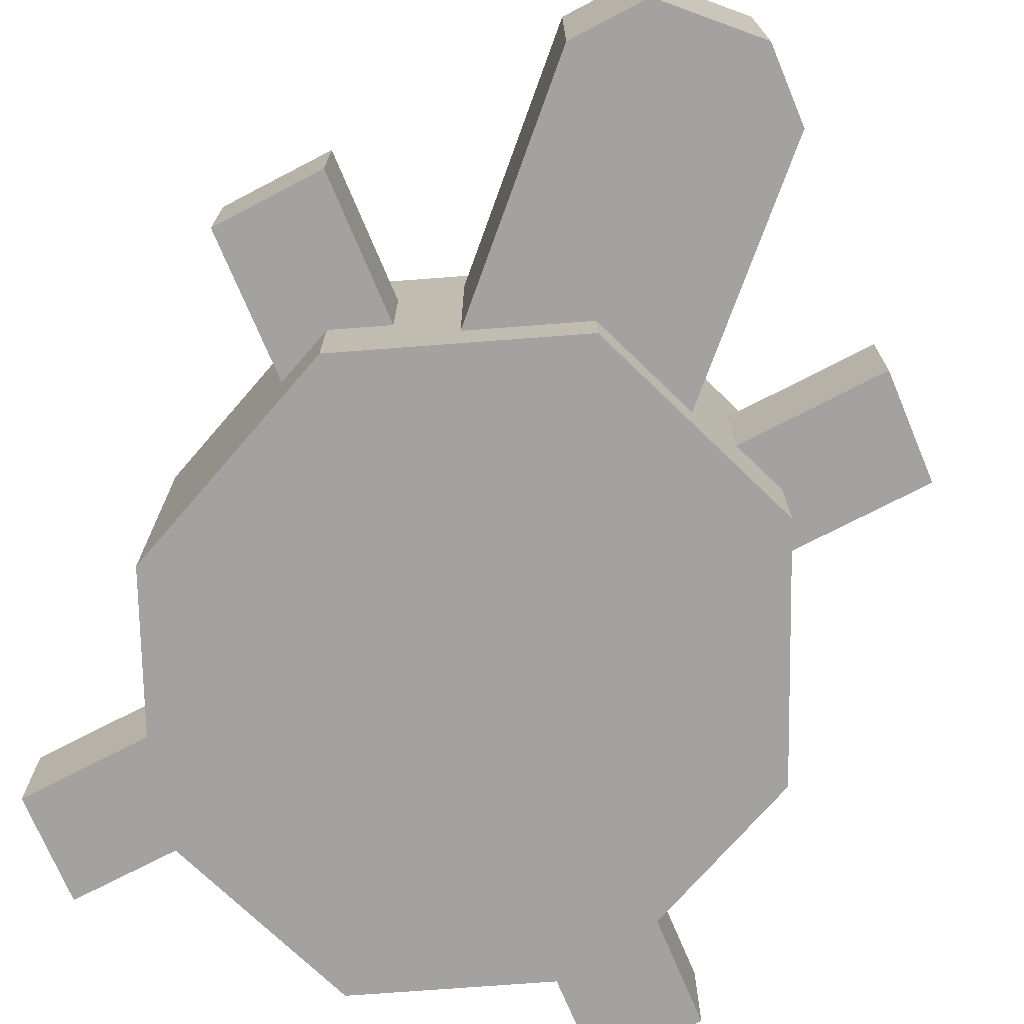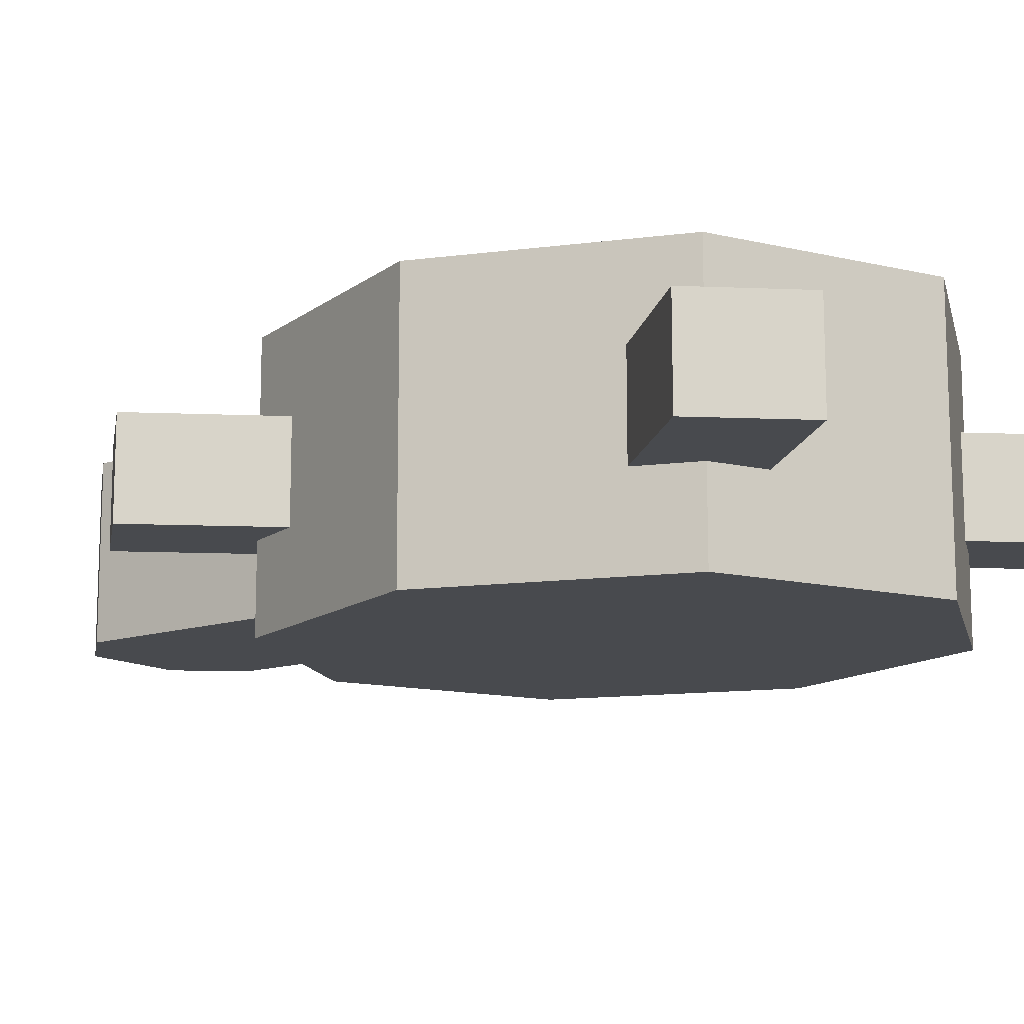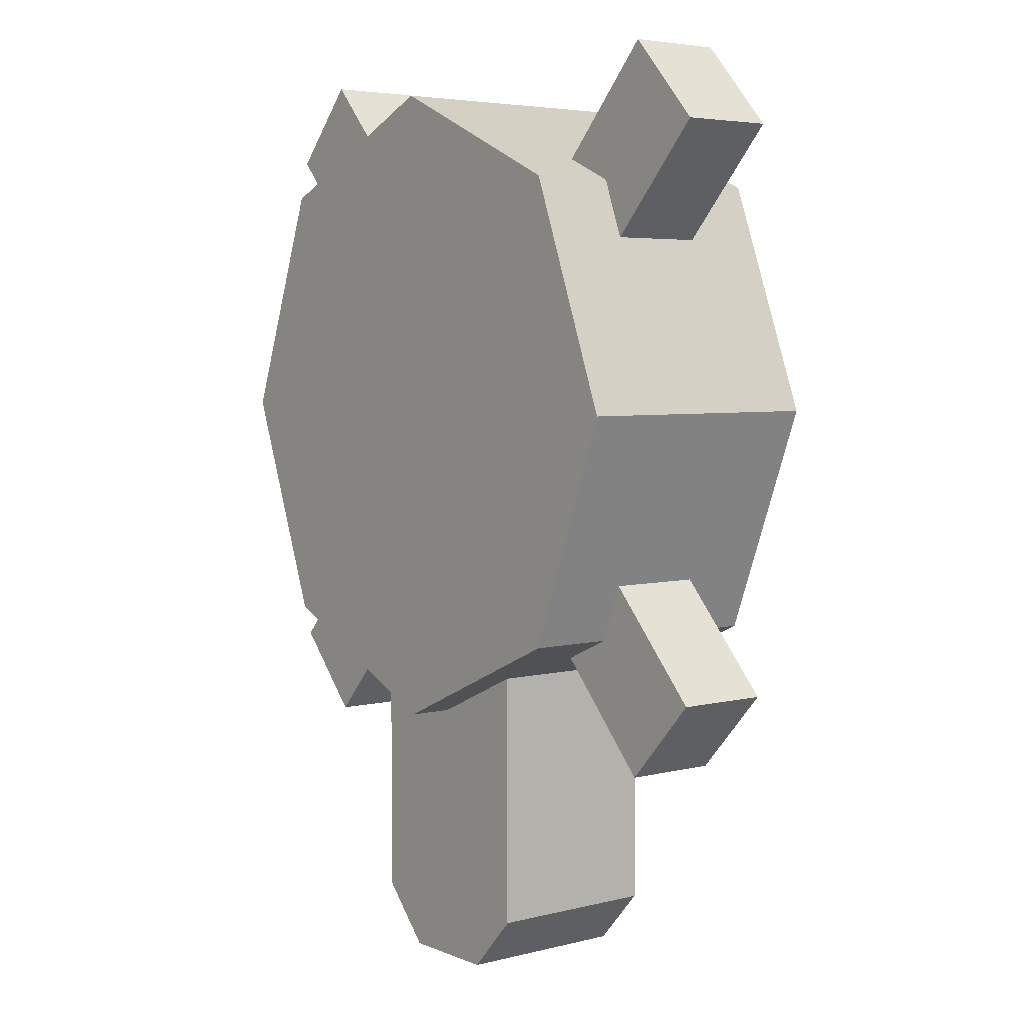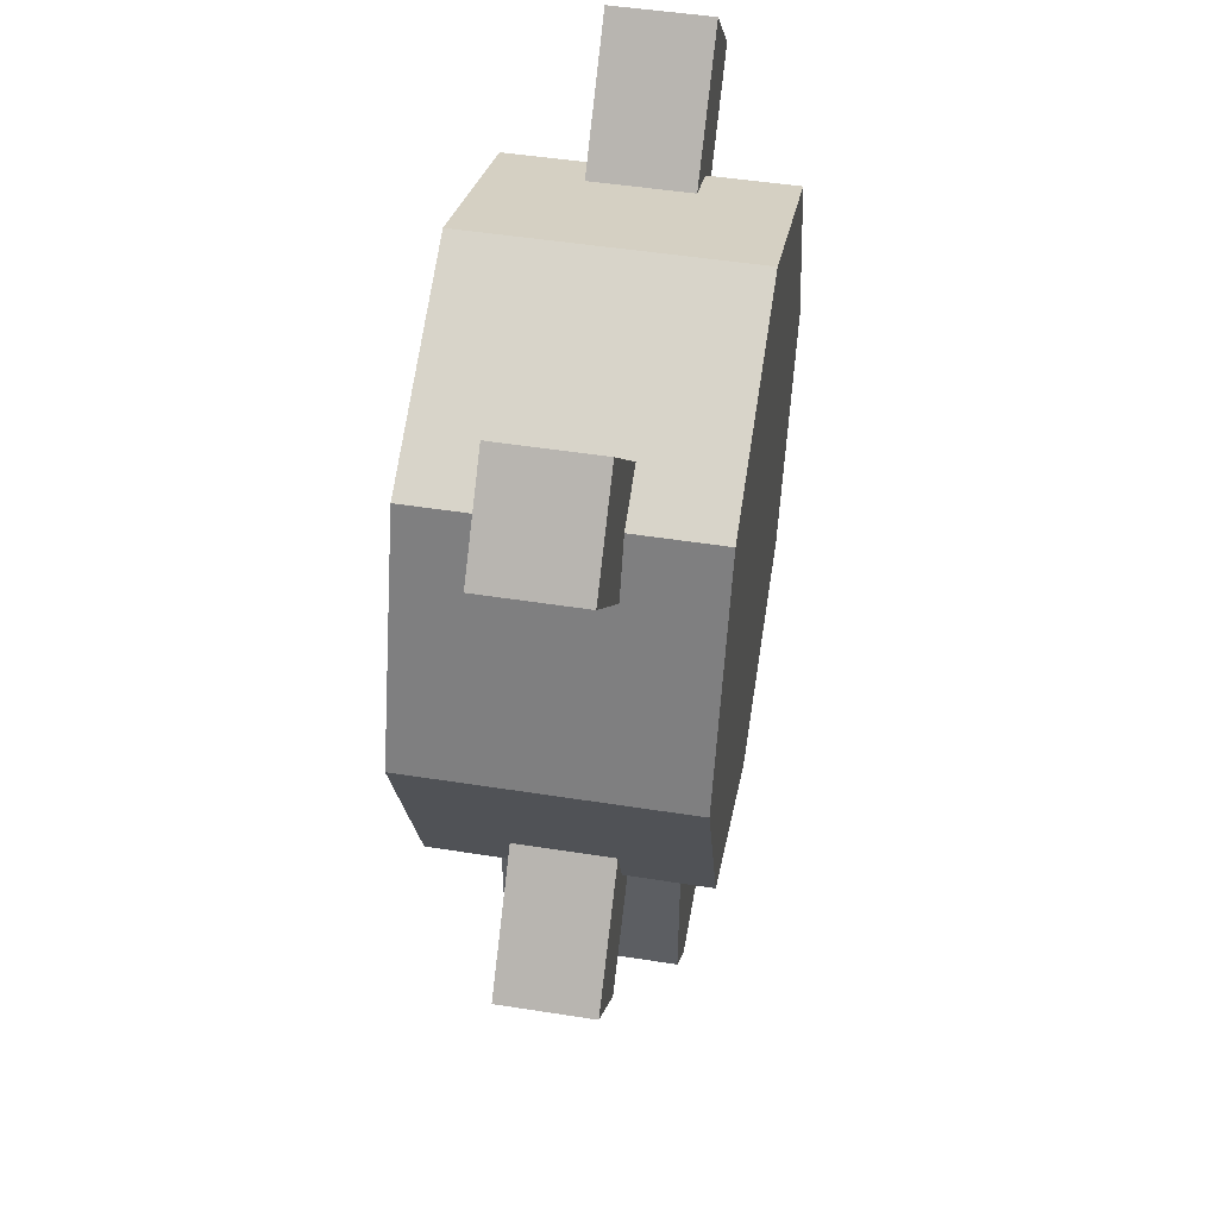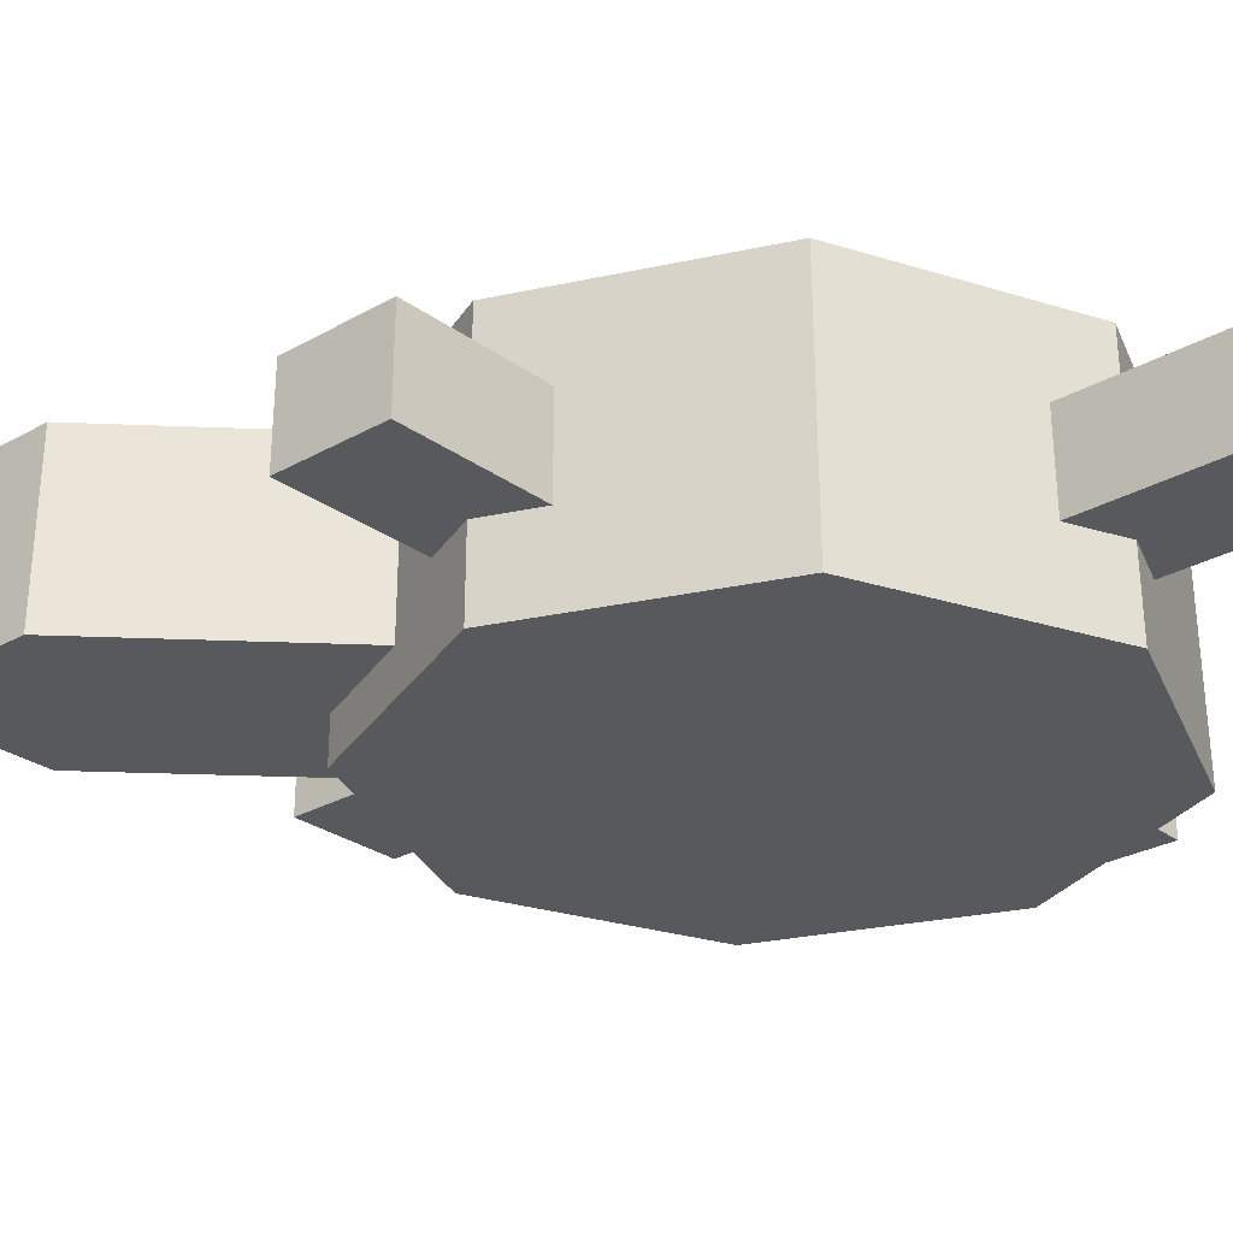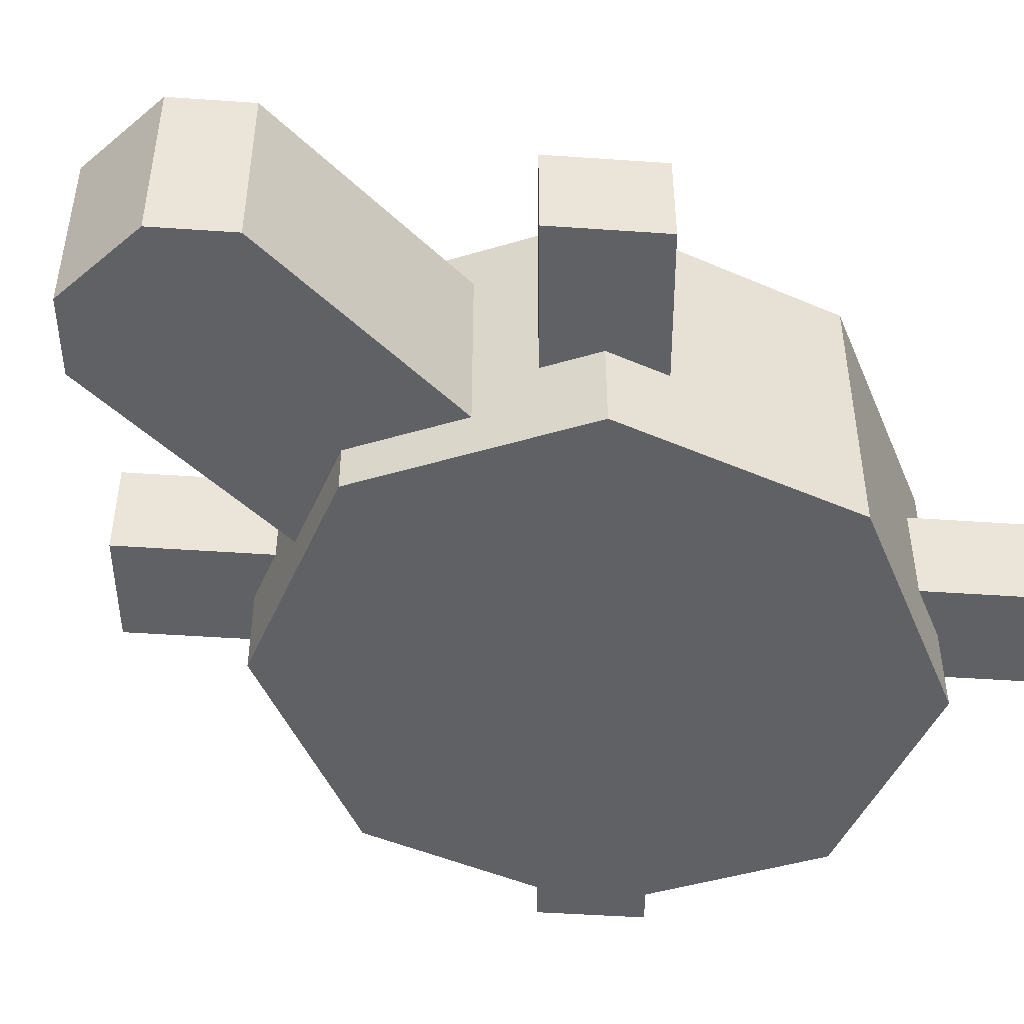
<metadata>
{"format":"obj","ext":"obj","renderer":"f3d","projection":"perspective","resolution":1024,"background":"white","views":[{"elev":-72.7,"azim":160.1,"up":"+Y"},{"elev":-13.1,"azim":-52.7,"up":"+Y"},{"elev":4.6,"azim":51.8,"up":"+Z"},{"elev":49.8,"azim":-80.2,"up":"+Z"},{"elev":-29.7,"azim":-93.4,"up":"+Y"},{"elev":-46.9,"azim":-137.1,"up":"+Y"}]}
</metadata>
<code>
g default
v -0.5691 -0.1615 -0.3478
v -0.3199 -0.1615 -0.6188
v -0.5691 0.1615 -0.3478
v -0.3199 0.1615 -0.6188
v -1.113 0.1615 -0.9394
v -0.864 0.1615 -1.21
v -1.113 -0.1615 -0.9394
v -0.864 -0.1615 -1.21
v -0.3199 -0.1615 0.6188
v -0.5691 -0.1615 0.3478
v -0.3199 0.1615 0.6188
v -0.5691 0.1615 0.3478
v -0.864 0.1615 1.21
v -1.113 0.1615 0.9394
v -0.864 -0.1615 1.21
v -1.113 -0.1615 0.9394
v 0.5691 -0.1615 0.3478
v 0.3199 -0.1615 0.6188
v 0.5691 0.1615 0.3478
v 0.3199 0.1615 0.6188
v 1.113 0.1615 0.9394
v 0.864 0.1615 1.21
v 1.113 -0.1615 0.9394
v 0.864 -0.1615 1.21
v 0.7071 -0.4468 -0.7688
v 0 -0.4468 -1.087
v -0.7071 -0.4468 -0.7688
v -1 -0.4468 -0
v -0.7071 -0.4468 0.7688
v 0 -0.4468 1.087
v 0.7071 -0.4468 0.7688
v 1 -0.4468 -0
v 0.7071 0.4468 -0.7688
v 0 0.4468 -1.087
v -0.7071 0.4468 -0.7688
v -1 0.4468 -0
v -0.7071 0.4468 0.7688
v 0 0.4468 1.087
v 0.7071 0.4468 0.7688
v 1 0.4468 -0
v 0 -0.4468 -0
v 0 0.4468 -0
v 0.3199 -0.1615 -0.6188
v 0.5691 -0.1615 -0.3478
v 0.3199 0.1615 -0.6188
v 0.5691 0.1615 -0.3478
v 0.864 0.1615 -1.21
v 1.113 0.1615 -0.9394
v 0.864 -0.1615 -1.21
v 1.113 -0.1615 -0.9394
v -0.3511 -0.2965 0.5436
v 0.3511 -0.2965 0.5436
v -0.3511 0.2965 0.5436
v 0.3511 0.2965 0.5436
v -0.3511 0.2965 -1.793
v -0.3511 -0.2965 -1.793
v 0.3511 0.2965 -1.793
v 0.3511 -0.2965 -1.793
v -0.1756 0.2965 -1.984
v 0.1756 0.2965 -1.984
v 0.1756 -0.2965 -1.984
v -0.1756 -0.2965 -1.984
g Ranged_enemy
f 1 2 4 3
f 3 4 6 5
f 5 6 8 7
f 7 8 2 1
f 2 8 6 4
f 7 1 3 5
f 9 10 12 11
f 11 12 14 13
f 13 14 16 15
f 15 16 10 9
f 10 16 14 12
f 15 9 11 13
f 17 18 20 19
f 19 20 22 21
f 21 22 24 23
f 23 24 18 17
f 18 24 22 20
f 23 17 19 21
f 25 26 34 33
f 26 27 35 34
f 27 28 36 35
f 28 29 37 36
f 29 30 38 37
f 30 31 39 38
f 31 32 40 39
f 32 25 33 40
f 26 25 41
f 27 26 41
f 28 27 41
f 29 28 41
f 30 29 41
f 31 30 41
f 32 31 41
f 25 32 41
f 33 34 42
f 34 35 42
f 35 36 42
f 36 37 42
f 37 38 42
f 38 39 42
f 39 40 42
f 40 33 42
f 43 44 46 45
f 45 46 48 47
f 47 48 50 49
f 49 50 44 43
f 44 50 48 46
f 49 43 45 47
f 51 52 54 53
f 55 57 60 59
f 52 58 57 54
f 55 56 51 53
f 56 58 52 51
f 55 59 62 56
f 61 60 57 58
f 53 54 57 55
f 56 62 61 58
f 59 60 61 62

</code>
